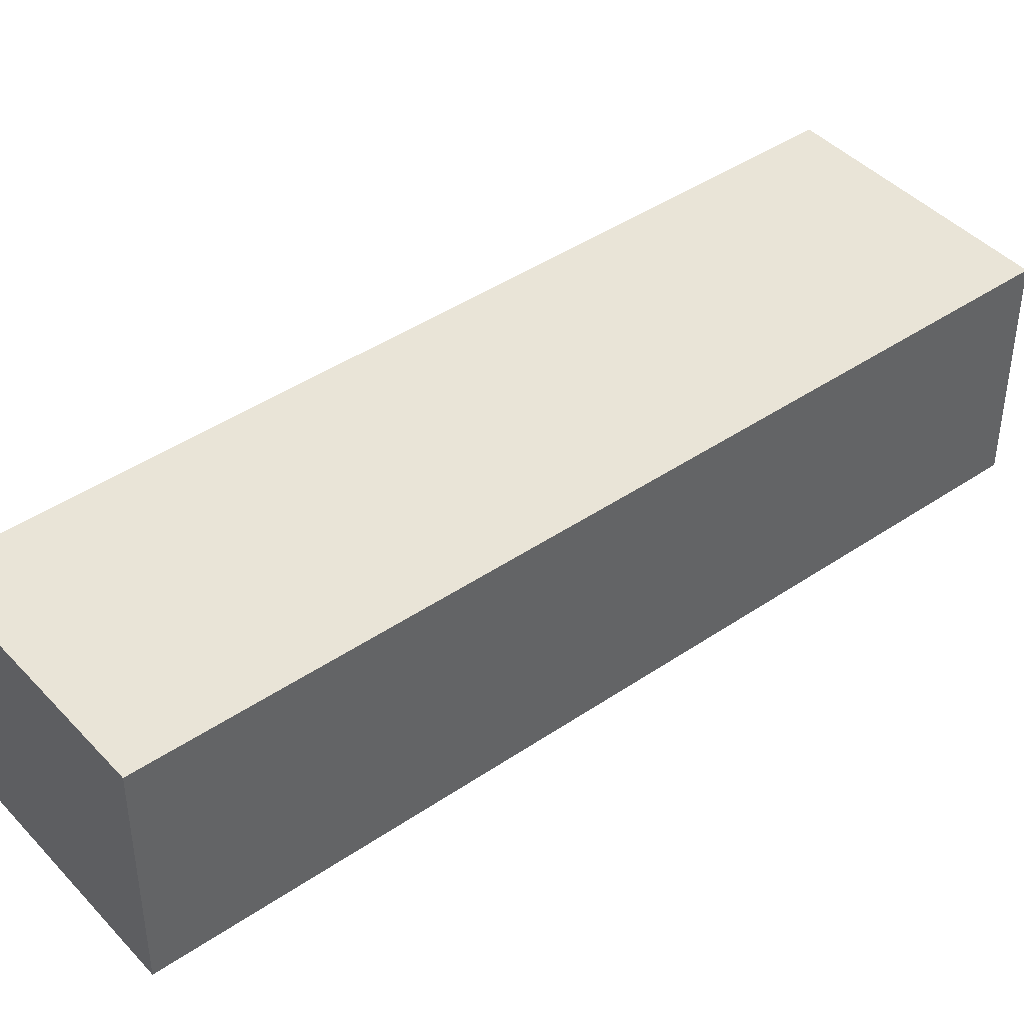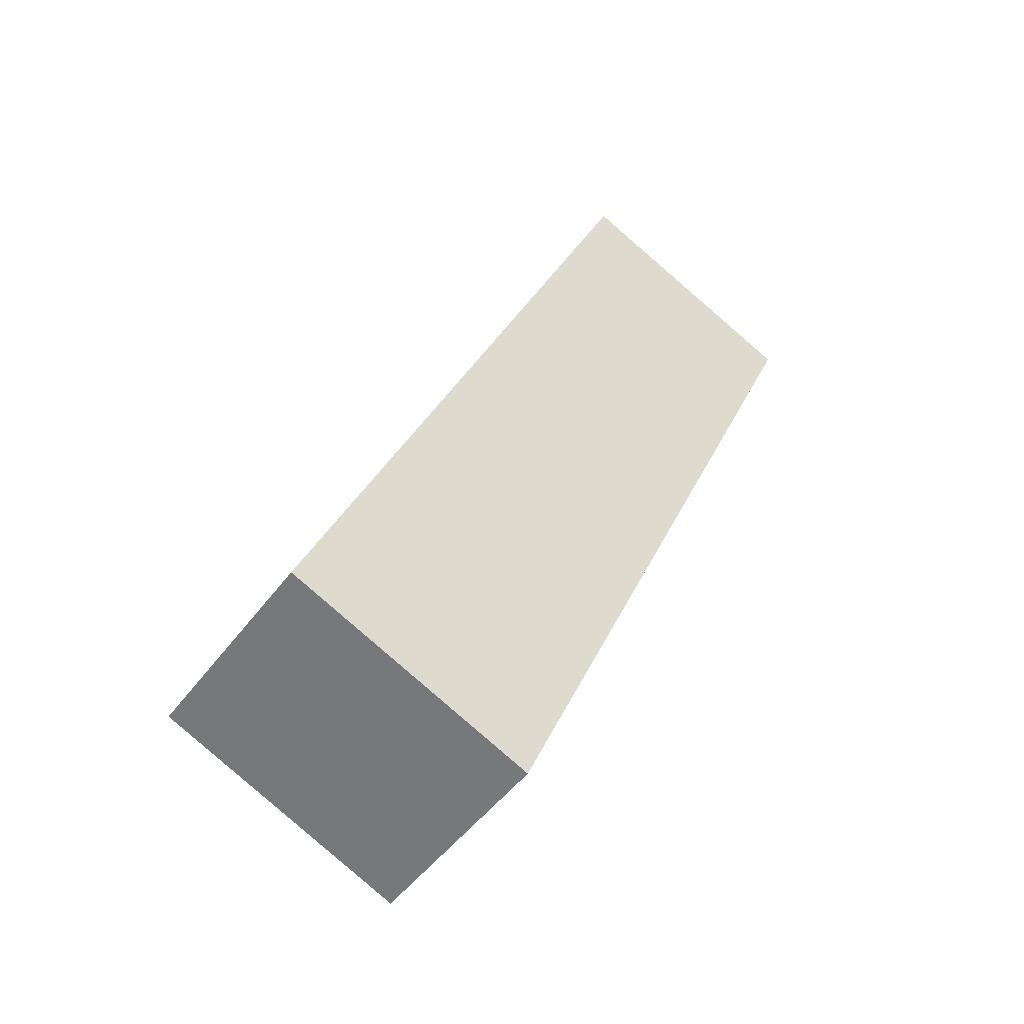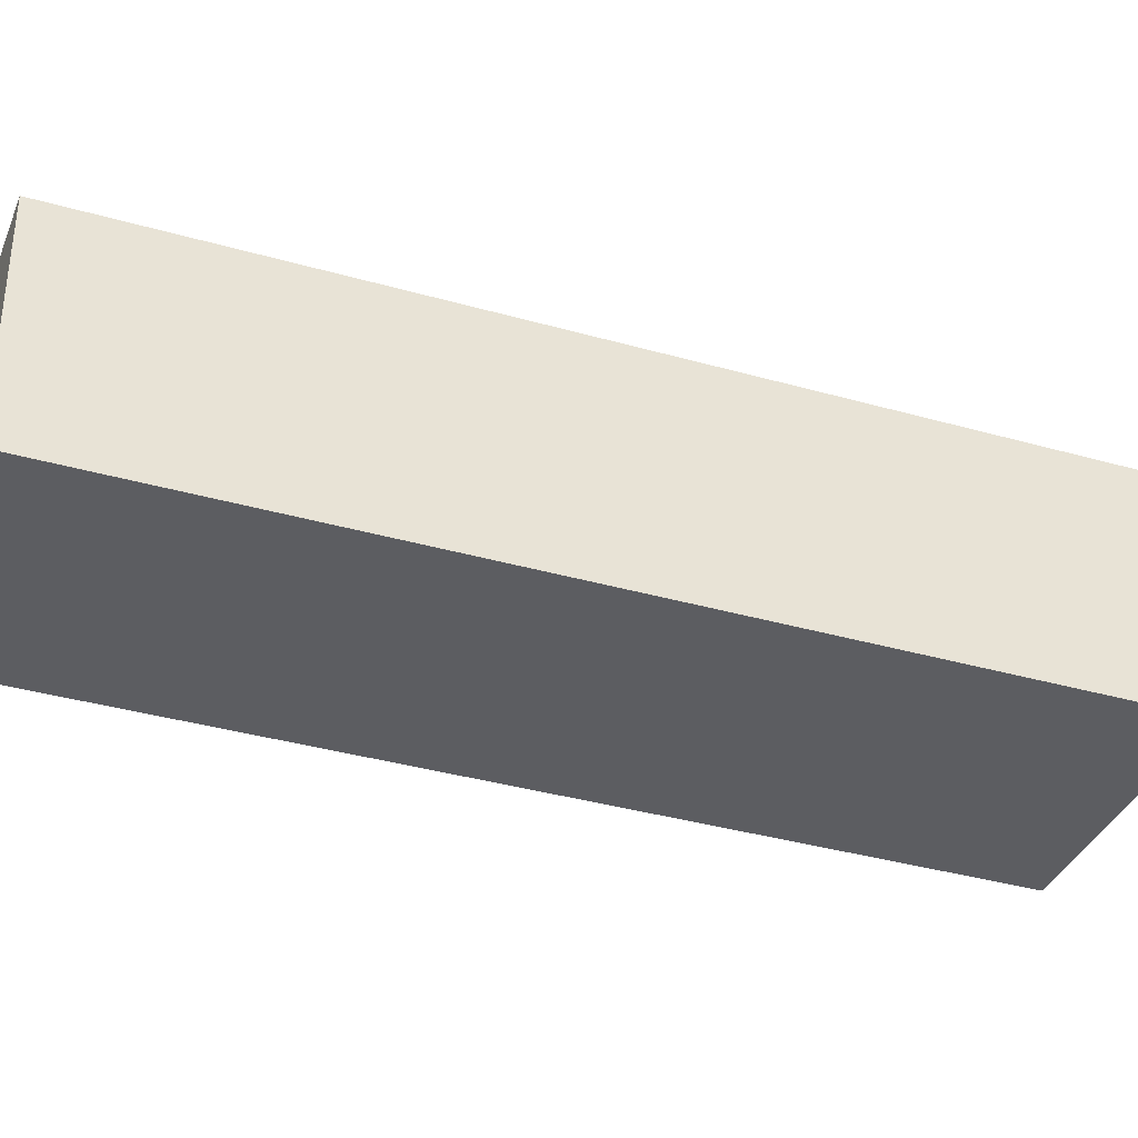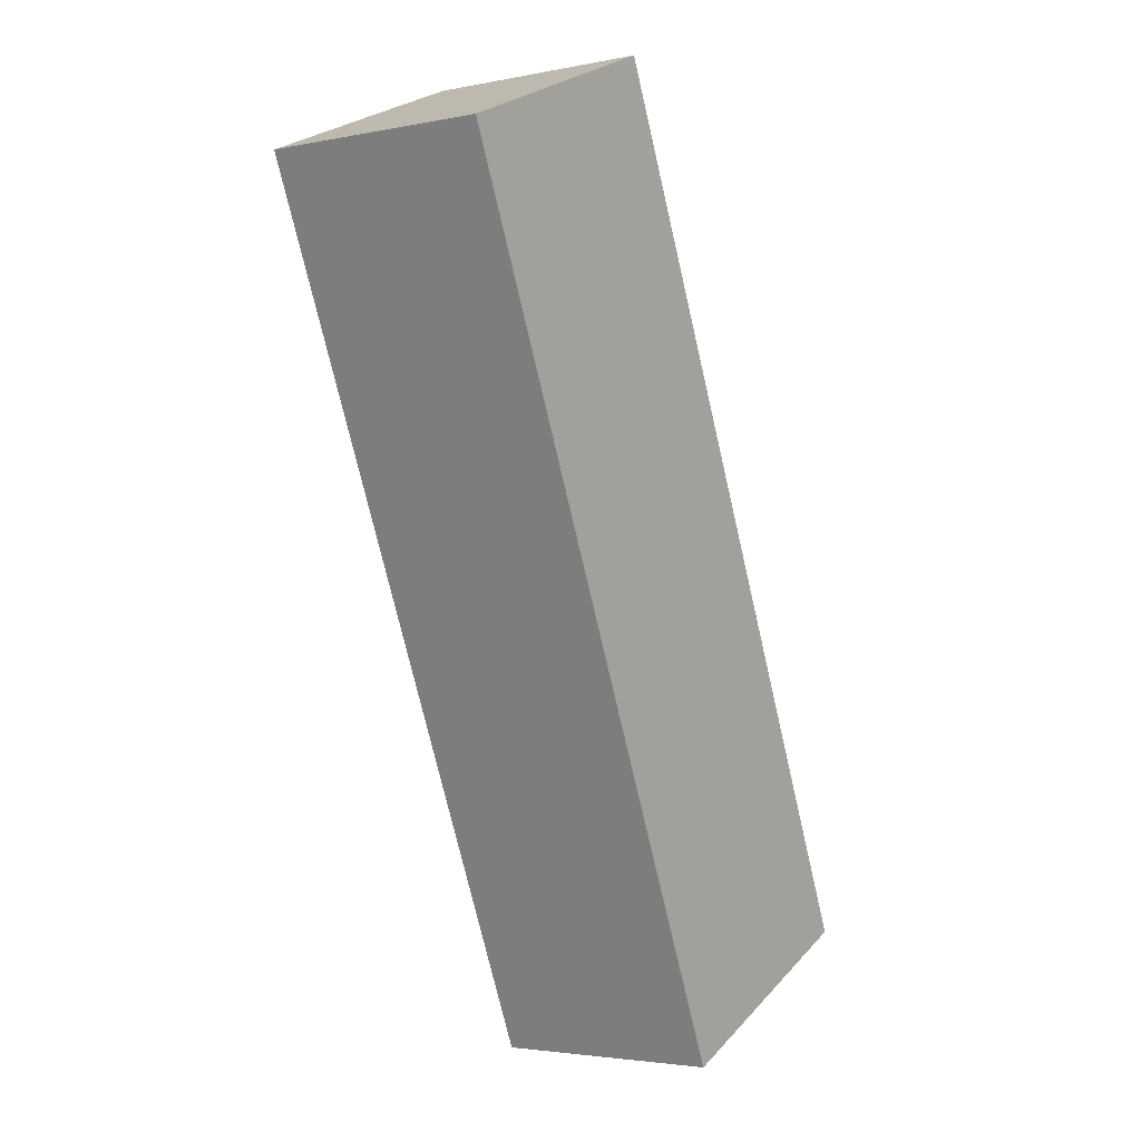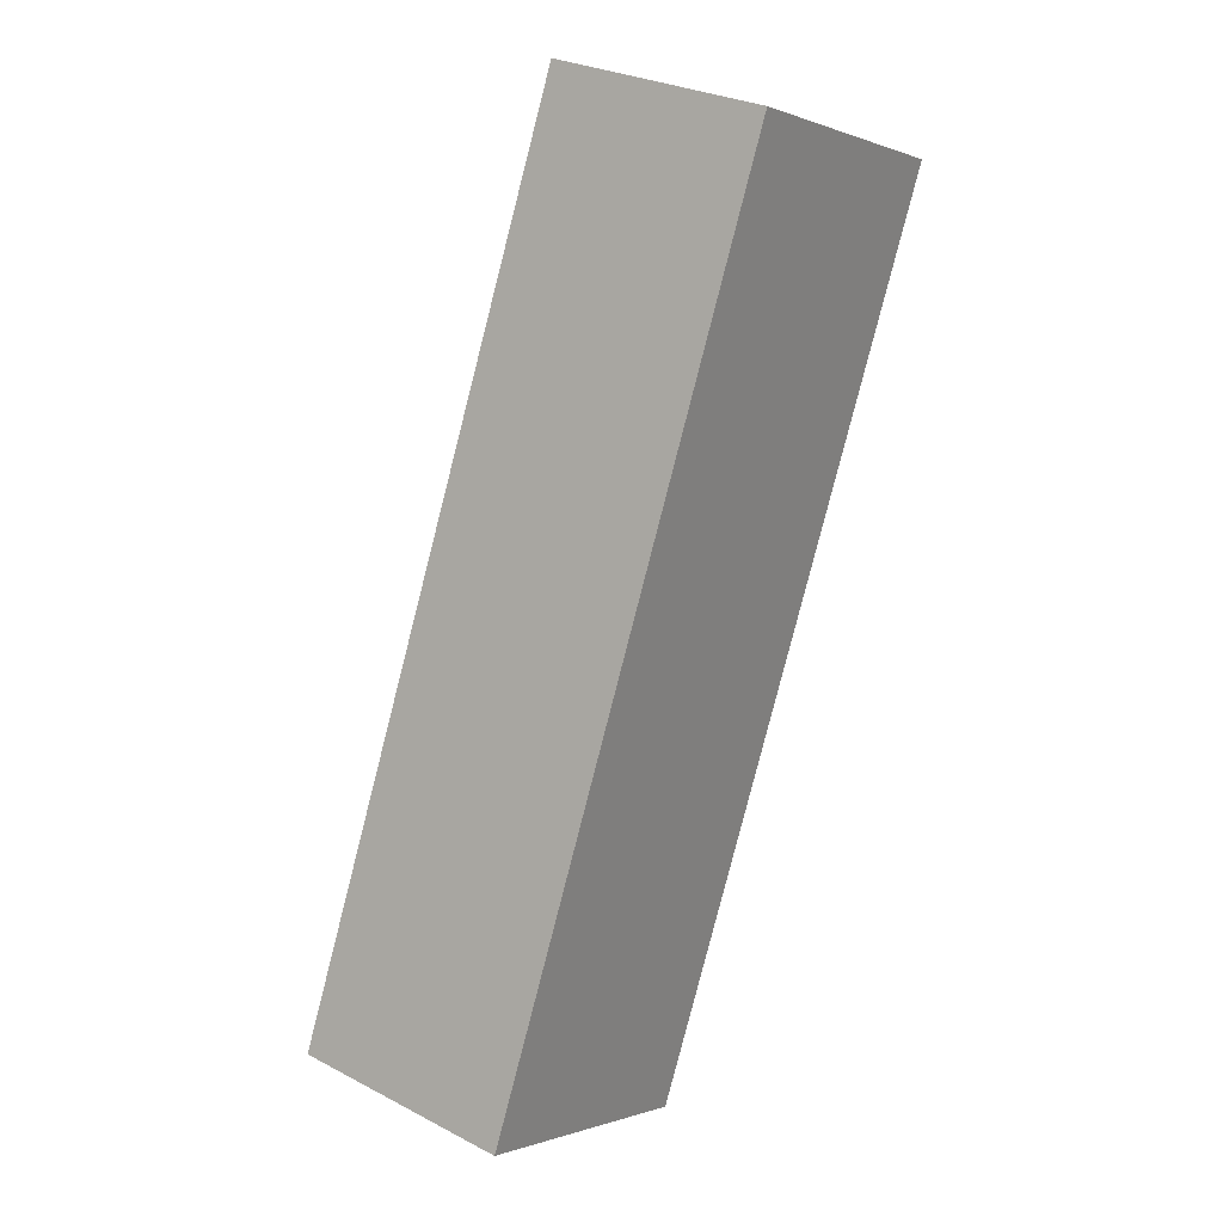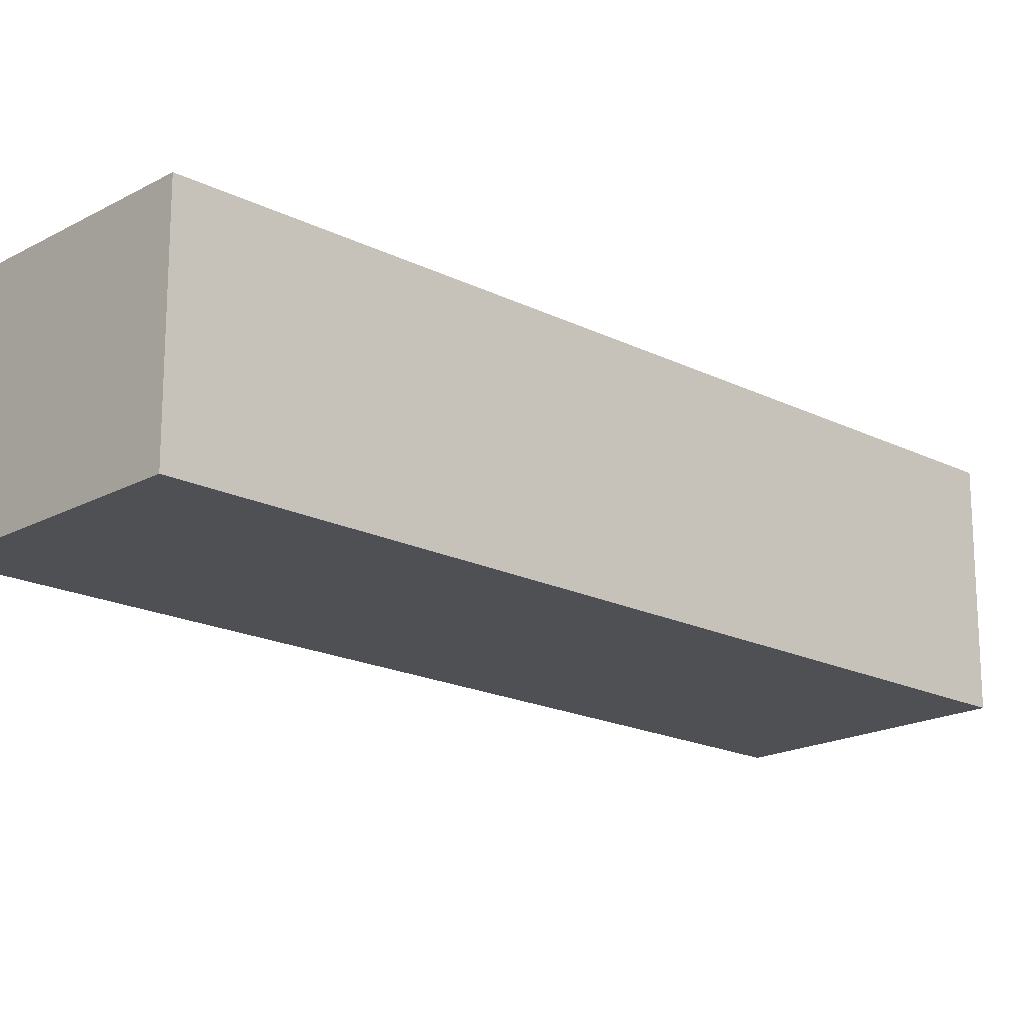
<metadata>
{"format":"obj","ext":"obj","renderer":"f3d","projection":"perspective","resolution":1024,"background":"white","views":[{"elev":43.0,"azim":-105.4,"up":"+Y"},{"elev":-47.5,"azim":-34.3,"up":"+Z"},{"elev":-36.3,"azim":93.1,"up":"+Y"},{"elev":-3.2,"azim":124.2,"up":"+Z"},{"elev":28.5,"azim":-51.9,"up":"+Z"},{"elev":-18.6,"azim":69.8,"up":"+Y"}]}
</metadata>
<code>
v  0 0 0
v  10.53 -7.702e-16 12.58
v  6.291 -8.834e-16 14.43
v  4.235 1.131e-16 -1.847
v  0 3.85 2.357e-16
v  6.291 3.85 14.43
v  4.235 3.85 -1.847
v  10.53 3.85 12.58
g defaultobject
f 1 2 3
f 2 1 4
f 5 3 6
f 3 5 1
f 7 1 5
f 1 7 4
f 8 5 6
f 5 8 7
f 8 4 7
f 4 8 2
f 6 2 8
f 2 6 3

</code>
